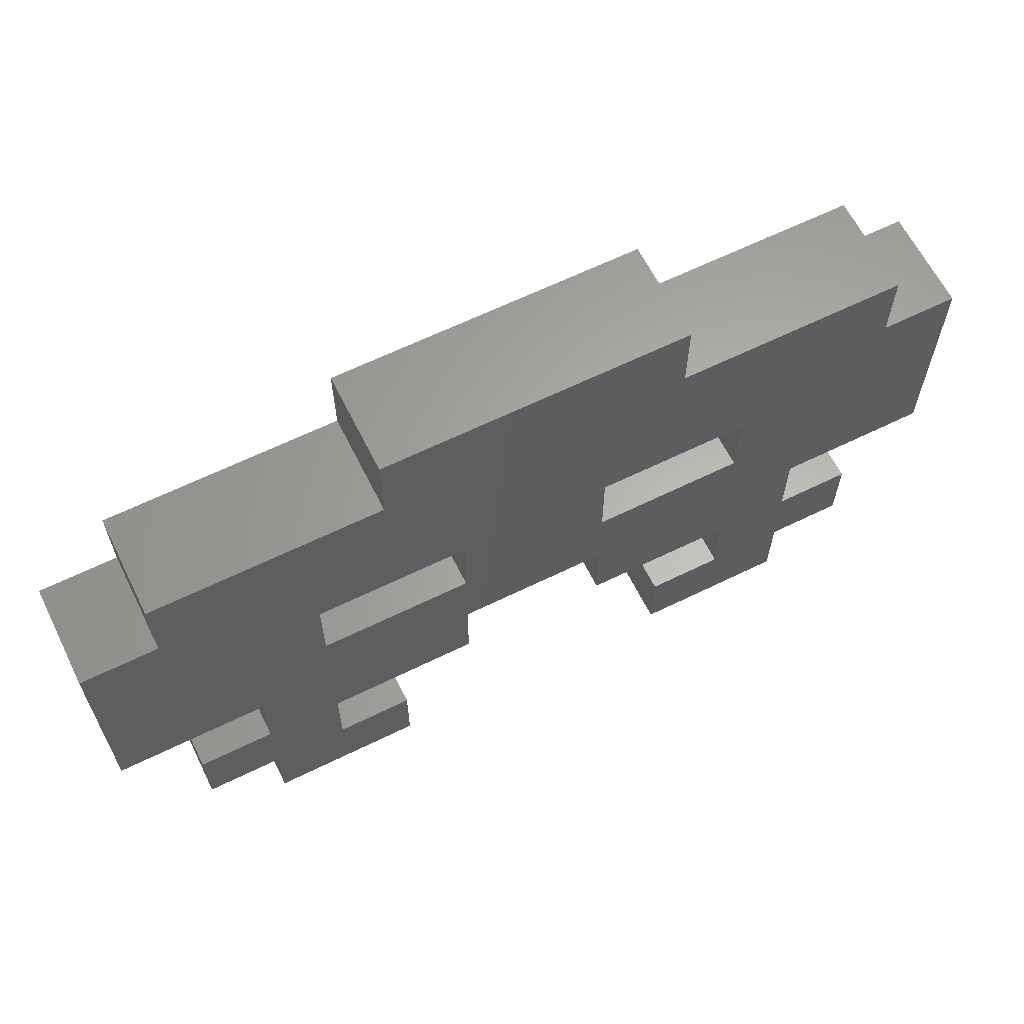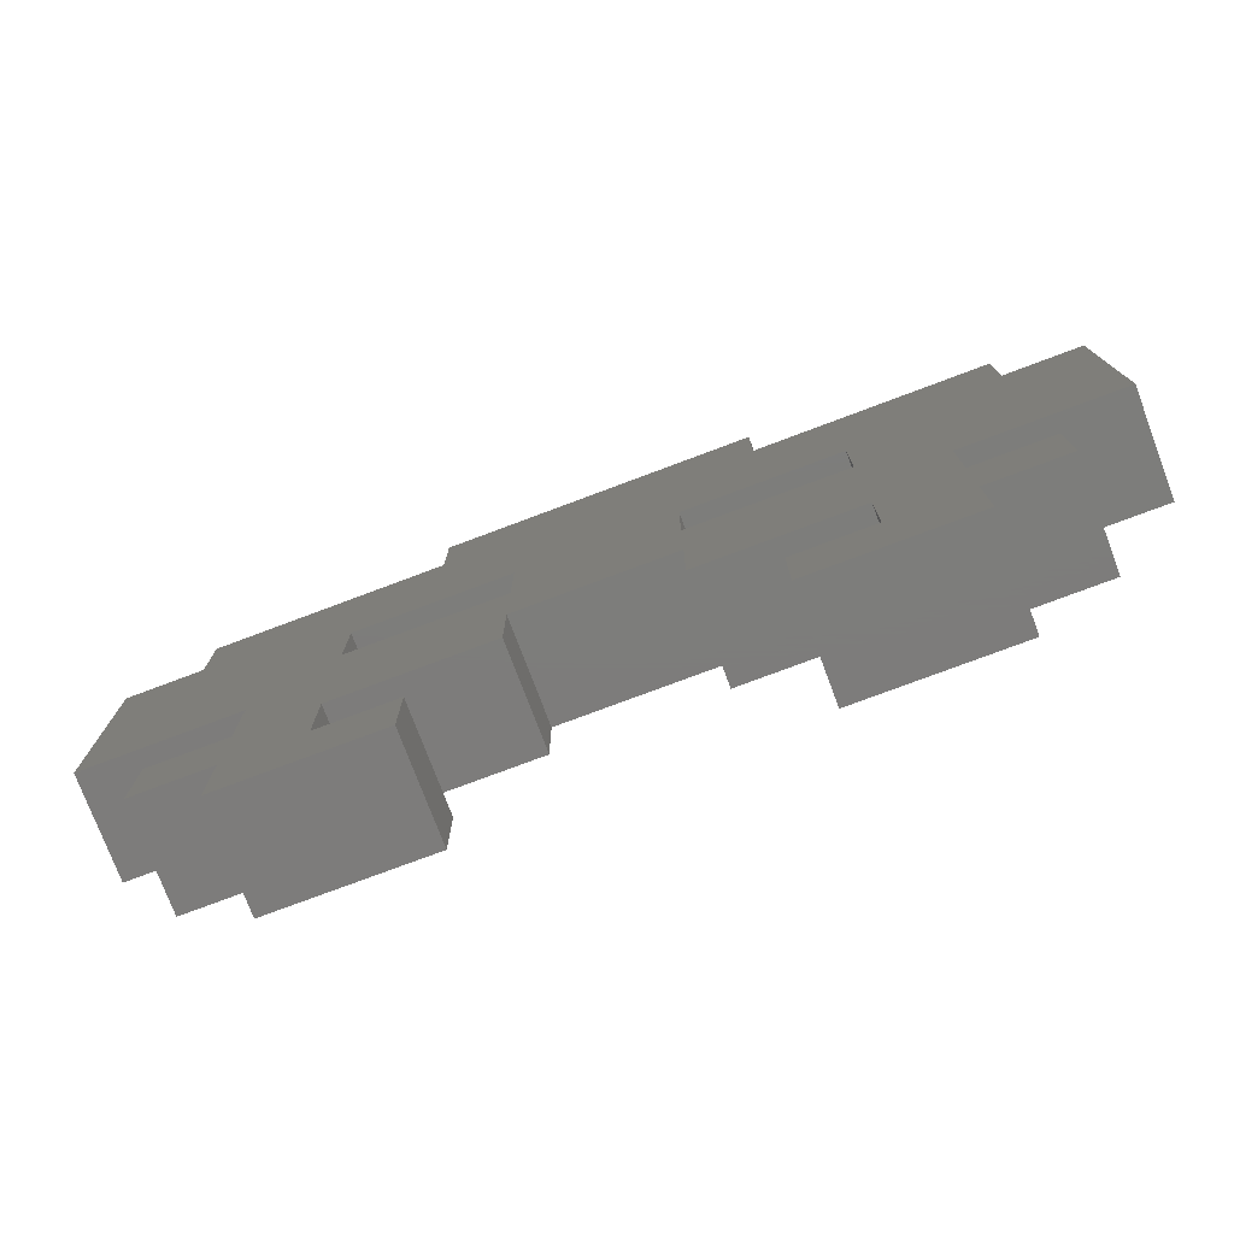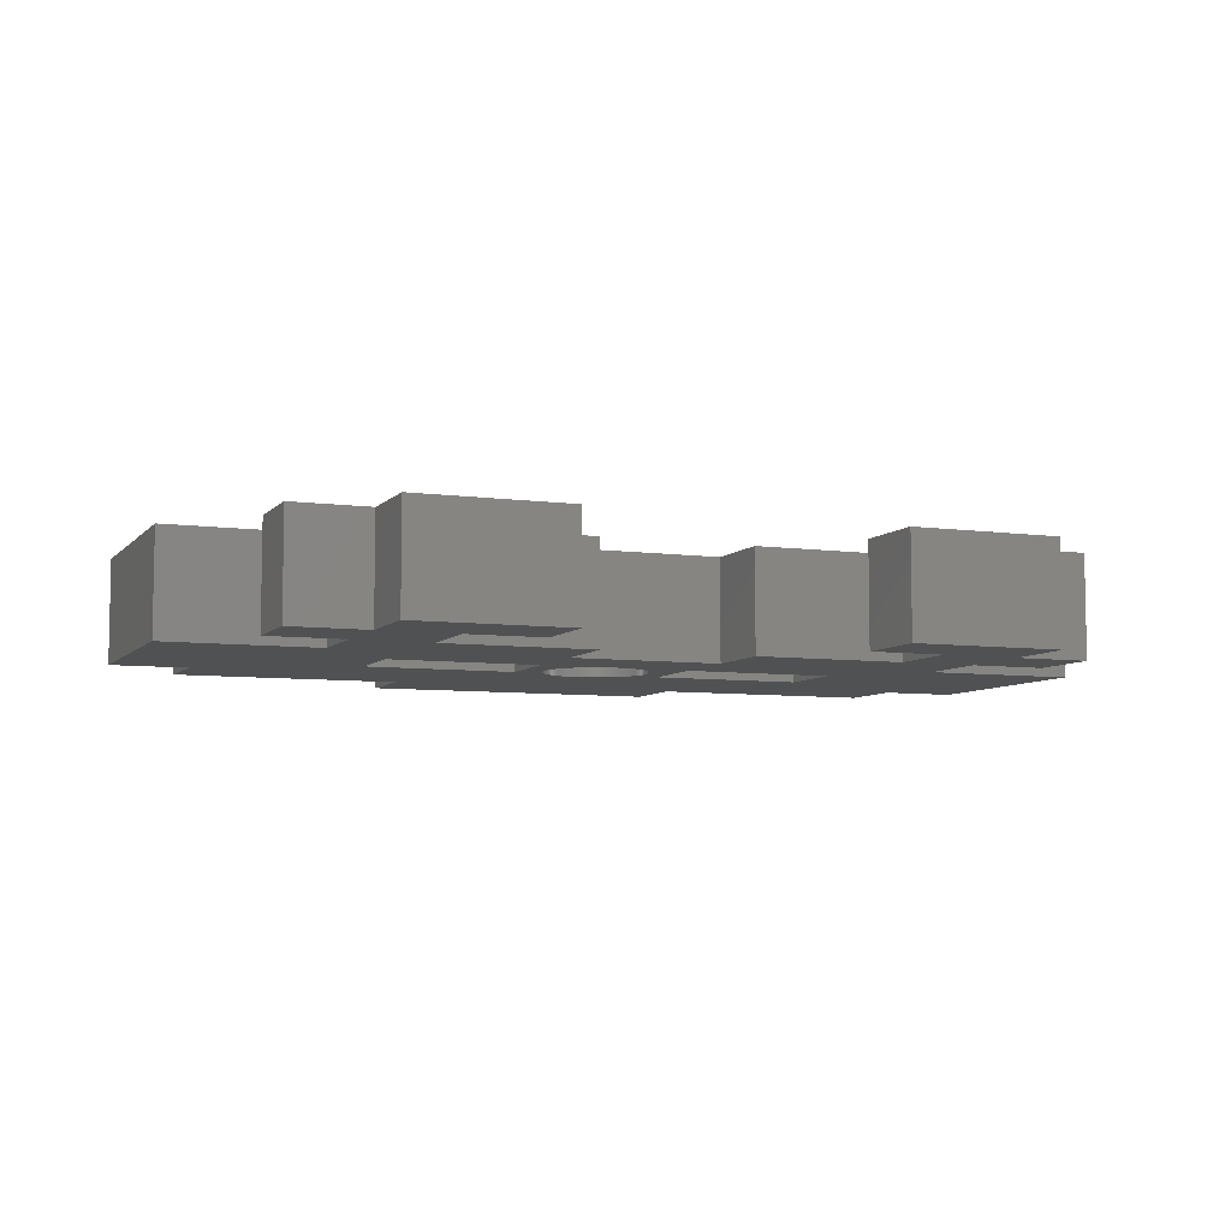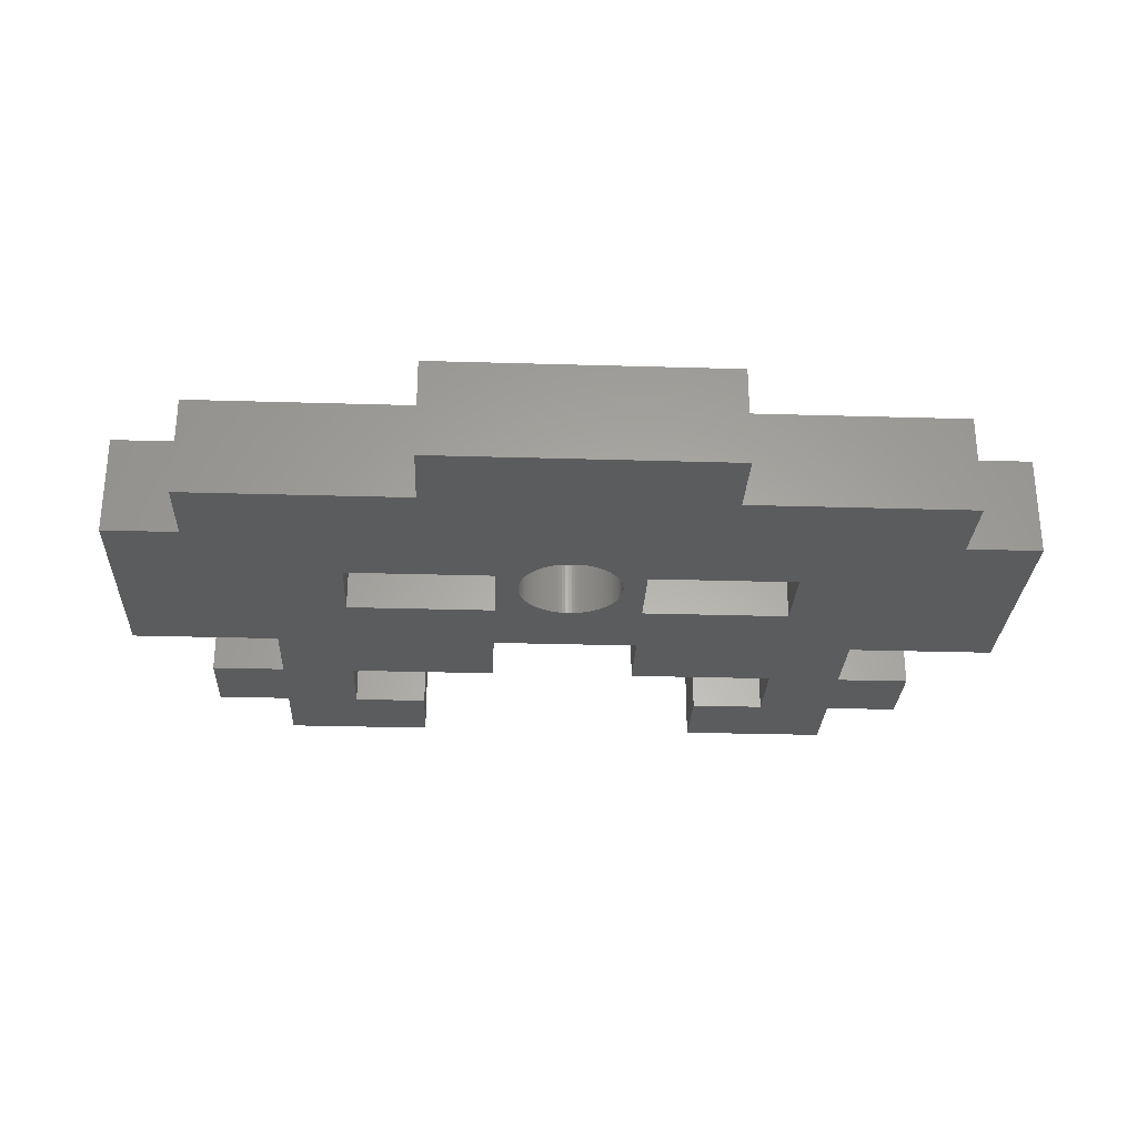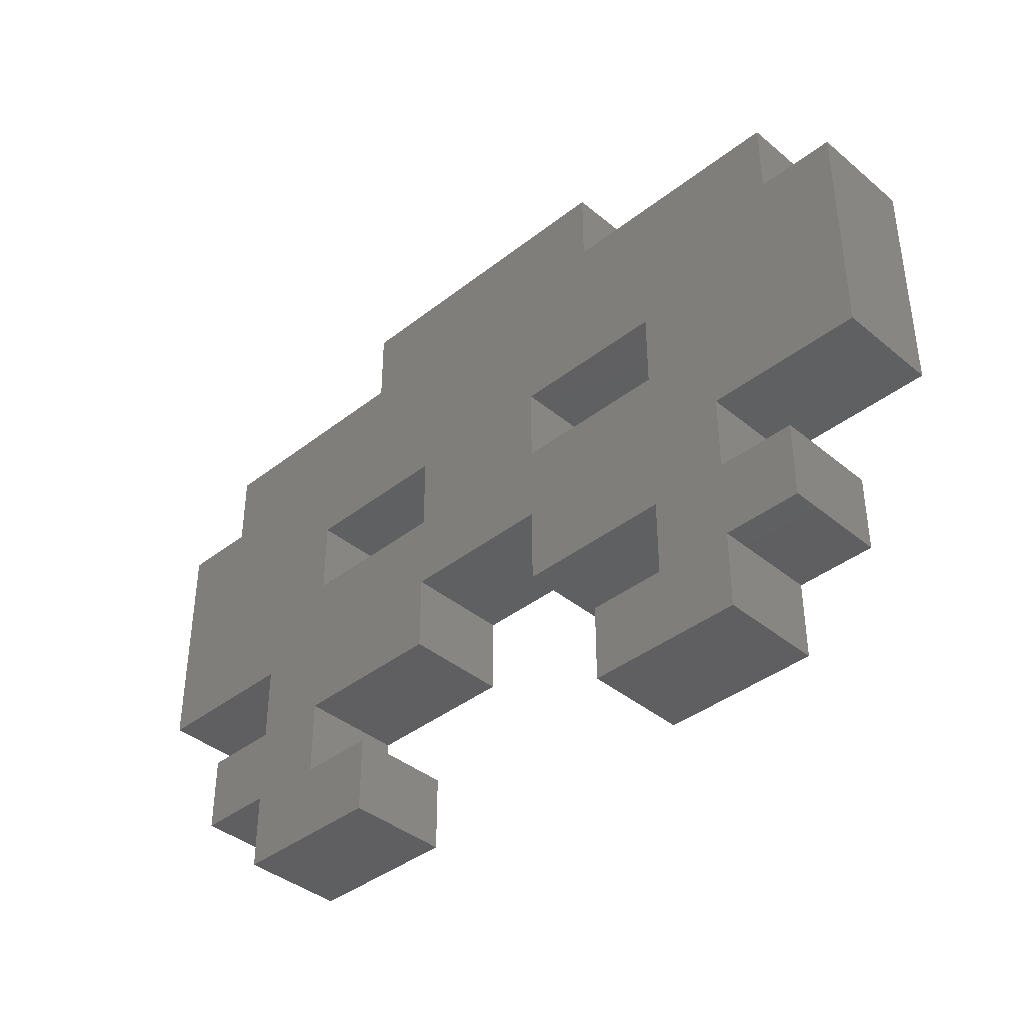
<metadata>
{"format":"stl","ext":"stl","renderer":"f3d","projection":"perspective","resolution":1024,"background":"white","views":[{"elev":63.2,"azim":-26.4,"up":"+Y"},{"elev":-76.3,"azim":20.6,"up":"+Y"},{"elev":-6.8,"azim":-22.0,"up":"+Z"},{"elev":-28.1,"azim":177.4,"up":"+Z"},{"elev":-39.5,"azim":44.2,"up":"+Y"}]}
</metadata>
<code>
# stl→obj: 288 verts, 580 faces
v 0 9 0
v 0 9 4
v 0 18 0
v 0 18 4
v 6 9 0
v 6 9 4
v 3 18 0
v 3 21 0
v 9 15 0
v 12 21 0
v 12 24 0
v 24 24 0
v 16.38 12.66 0
v 15 12 0
v 16.3 12.77 0
v 20 14.65 0
v 33 21 0
v 20.03 14.52 0
v 18.13 16.1 0
v 24 21 0
v 21 12 0
v 19.34 12.38 0
v 19.44 12.47 0
v 19.62 12.66 0
v 19.7 12.77 0
v 30 9 0
v 36 18 0
v 36 9 0
v 24 3 0
v 30 0 0
v 24 0 0
v 30 6 0
v 33 6 0
v 33 3 0
v 30 3 0
v 27 3 0
v 19.7 15.23 0
v 19.77 15.13 0
v 27 6 0
v 9 3 0
v 6 6 0
v 9 6 0
v 21 9 0
v 27 15 0
v 27 12 0
v 15 6 0
v 15 9 0
v 15 15 0
v 3 3 0
v 3 6 0
v 6 3 0
v 12 0 0
v 6 0 0
v 12 3 0
v 9 12 0
v 19.77 12.87 0
v 19.84 12.99 0
v 16 13.35 0
v 15.97 13.48 0
v 15.9 13.87 0
v 15.92 13.74 0
v 15.9 14 0
v 19.84 15.01 0
v 16.05 13.23 0
v 19.9 14.89 0
v 16.1 13.11 0
v 16.16 12.99 0
v 19.95 14.77 0
v 16.23 12.87 0
v 18.65 12 0
v 18.77 12.05 0
v 16.56 12.47 0
v 16.47 12.56 0
v 21 15 0
v 20.06 14.39 0
v 16.66 12.38 0
v 16.77 12.3 0
v 16.87 12.23 0
v 19.9 13.11 0
v 16.99 12.16 0
v 19.95 13.23 0
v 17.11 12.1 0
v 20 13.35 0
v 17.23 12.05 0
v 20.03 13.48 0
v 17.35 12 0
v 17.48 11.97 0
v 20.06 13.61 0
v 17.61 11.94 0
v 20.08 13.74 0
v 17.74 11.92 0
v 20.1 13.87 0
v 17.87 11.9 0
v 18 11.9 0
v 18.13 11.9 0
v 18.26 11.92 0
v 18.39 11.94 0
v 18.52 11.97 0
v 19.53 12.56 0
v 19.23 12.3 0
v 19.13 12.23 0
v 19.01 12.16 0
v 18.89 12.1 0
v 15.94 13.61 0
v 19.62 15.34 0
v 19.53 15.44 0
v 19.44 15.53 0
v 33 18 0
v 18.26 16.08 0
v 19.34 15.62 0
v 19.23 15.7 0
v 16.23 15.13 0
v 16.3 15.23 0
v 19.13 15.77 0
v 19.01 15.84 0
v 18.89 15.9 0
v 16.38 15.34 0
v 18.77 15.95 0
v 18.65 16 0
v 18.52 16.03 0
v 16.47 15.44 0
v 18.39 16.06 0
v 18 16.1 0
v 16.99 15.84 0
v 17.11 15.9 0
v 17.87 16.1 0
v 17.74 16.08 0
v 17.61 16.06 0
v 17.48 16.03 0
v 17.35 16 0
v 17.23 15.95 0
v 16.87 15.77 0
v 16.77 15.7 0
v 16.66 15.62 0
v 16.56 15.53 0
v 16.16 15.01 0
v 16.1 14.89 0
v 16.05 14.77 0
v 16 14.65 0
v 15.97 14.52 0
v 15.94 14.39 0
v 15.92 14.26 0
v 15.9 14.13 0
v 21 6 0
v 20.1 14 0
v 20.1 14.13 0
v 20.08 14.26 0
v 3 18 4
v 3 6 4
v 3 3 4
v 6 6 4
v 9 6 4
v 6 3 4
v 12 0 4
v 9 3 4
v 9 12 4
v 9 15 4
v 6 0 4
v 21 6 4
v 27 6 4
v 21 9 4
v 15 6 4
v 24 3 4
v 24 0 4
v 27 3 4
v 12 21 4
v 24 21 4
v 15 15 4
v 30 0 4
v 30 3 4
v 33 3 4
v 30 6 4
v 15 12 4
v 21 12 4
v 33 6 4
v 33 18 4
v 36 9 4
v 36 18 4
v 24 24 4
v 15 9 4
v 12 24 4
v 33 21 4
v 30 9 4
v 21 15 4
v 3 21 4
v 27 15 4
v 12 3 4
v 27 12 4
v 15.9 14.13 2.2
v 15.9 14 2.2
v 15.9 13.87 2.2
v 15.92 14.26 2.2
v 15.94 14.39 2.2
v 15.97 14.52 2.2
v 16 14.65 2.2
v 16.05 14.77 2.2
v 16.1 14.89 2.2
v 16.16 15.01 2.2
v 16.23 15.13 2.2
v 16.3 15.23 2.2
v 16.38 15.34 2.2
v 16.47 15.44 2.2
v 16.56 15.53 2.2
v 16.66 15.62 2.2
v 16.77 15.7 2.2
v 16.87 15.77 2.2
v 16.99 15.84 2.2
v 17.11 15.9 2.2
v 17.23 15.95 2.2
v 17.35 16 2.2
v 17.48 16.03 2.2
v 17.61 16.06 2.2
v 17.74 16.08 2.2
v 17.87 16.1 2.2
v 18 16.1 2.2
v 18.13 16.1 2.2
v 18.26 16.08 2.2
v 18.39 16.06 2.2
v 18.52 16.03 2.2
v 18.65 16 2.2
v 18.77 15.95 2.2
v 18.89 15.9 2.2
v 19.01 15.84 2.2
v 19.13 15.77 2.2
v 19.23 15.7 2.2
v 19.34 15.62 2.2
v 19.44 15.53 2.2
v 19.53 15.44 2.2
v 19.62 15.34 2.2
v 19.7 15.23 2.2
v 19.77 15.13 2.2
v 19.84 15.01 2.2
v 19.9 14.89 2.2
v 19.95 14.77 2.2
v 20 14.65 2.2
v 20.03 14.52 2.2
v 20.06 14.39 2.2
v 20.08 14.26 2.2
v 20.1 14.13 2.2
v 20.1 14 2.2
v 20.1 13.87 2.2
v 20.08 13.74 2.2
v 20.06 13.61 2.2
v 20.03 13.48 2.2
v 20 13.35 2.2
v 19.95 13.23 2.2
v 19.9 13.11 2.2
v 19.84 12.99 2.2
v 19.77 12.87 2.2
v 19.7 12.77 2.2
v 19.62 12.66 2.2
v 19.53 12.56 2.2
v 19.44 12.47 2.2
v 19.34 12.38 2.2
v 19.23 12.3 2.2
v 19.13 12.23 2.2
v 19.01 12.16 2.2
v 18.89 12.1 2.2
v 18.77 12.05 2.2
v 18.65 12 2.2
v 18.52 11.97 2.2
v 18.39 11.94 2.2
v 18.26 11.92 2.2
v 18.13 11.9 2.2
v 18 11.9 2.2
v 17.87 11.9 2.2
v 17.74 11.92 2.2
v 17.61 11.94 2.2
v 17.48 11.97 2.2
v 17.35 12 2.2
v 17.23 12.05 2.2
v 17.11 12.1 2.2
v 16.99 12.16 2.2
v 16.87 12.23 2.2
v 16.77 12.3 2.2
v 16.66 12.38 2.2
v 16.56 12.47 2.2
v 16.47 12.56 2.2
v 16.38 12.66 2.2
v 16.3 12.77 2.2
v 16.23 12.87 2.2
v 16.16 12.99 2.2
v 16.1 13.11 2.2
v 16.05 13.23 2.2
v 16 13.35 2.2
v 15.97 13.48 2.2
v 15.94 13.61 2.2
v 15.92 13.74 2.2
f 1 2 3
f 3 2 4
f 2 1 5
f 6 2 5
f 1 3 5
f 5 3 7
f 5 7 8
f 5 8 9
f 10 11 12
f 13 14 15
f 16 17 18
f 19 20 17
f 21 22 23
f 21 24 25
f 26 27 28
f 29 30 31
f 32 33 34
f 35 30 36
f 37 17 38
f 30 29 36
f 32 34 39
f 40 41 42
f 43 32 39
f 26 32 43
f 44 27 45
f 46 5 47
f 9 12 48
f 49 50 51
f 41 40 50
f 52 53 51
f 40 52 50
f 51 50 52
f 52 40 54
f 10 12 9
f 10 9 8
f 14 5 55
f 9 55 5
f 21 56 57
f 12 20 48
f 48 58 14
f 48 59 58
f 48 60 61
f 48 62 60
f 38 17 63
f 58 64 14
f 63 17 65
f 64 66 14
f 66 67 14
f 65 17 68
f 67 69 14
f 68 17 16
f 69 15 14
f 21 70 71
f 72 14 73
f 18 74 75
f 13 73 14
f 76 14 72
f 5 14 76
f 5 76 77
f 5 78 47
f 21 57 79
f 78 80 47
f 21 79 81
f 80 82 47
f 21 81 83
f 82 84 47
f 21 83 85
f 84 86 47
f 86 87 47
f 21 85 88
f 87 89 47
f 21 88 90
f 89 91 47
f 21 90 92
f 91 93 47
f 93 94 47
f 94 95 47
f 95 96 47
f 96 97 47
f 97 98 47
f 45 47 21
f 98 70 47
f 78 5 77
f 21 25 56
f 21 99 24
f 21 23 99
f 21 100 22
f 21 101 100
f 21 102 101
f 21 103 102
f 21 71 103
f 48 104 59
f 48 61 104
f 105 17 37
f 106 17 105
f 107 17 106
f 74 17 108
f 19 17 109
f 74 108 27
f 107 110 17
f 74 27 44
f 110 111 17
f 112 48 113
f 111 114 17
f 114 115 17
f 115 116 17
f 113 48 117
f 116 118 17
f 118 119 17
f 119 120 17
f 117 48 121
f 120 122 17
f 122 109 17
f 123 20 19
f 124 48 125
f 126 20 123
f 127 20 126
f 128 20 127
f 129 20 128
f 130 20 129
f 131 20 130
f 48 20 131
f 48 131 125
f 132 48 124
f 133 48 132
f 134 48 133
f 135 48 134
f 121 48 135
f 136 48 112
f 137 48 136
f 138 48 137
f 139 48 138
f 140 48 139
f 141 48 140
f 142 48 141
f 143 48 142
f 62 48 143
f 17 74 18
f 45 43 47
f 70 21 47
f 26 43 45
f 26 45 27
f 43 39 144
f 39 34 35
f 39 35 36
f 42 5 46
f 5 42 41
f 21 92 145
f 21 145 146
f 21 146 147
f 21 147 75
f 21 75 74
f 3 4 7
f 7 4 148
f 4 2 6
f 149 150 151
f 152 4 6
f 153 154 155
f 150 153 151
f 156 157 4
f 158 154 153
f 159 160 161
f 151 155 6
f 151 153 155
f 152 162 4
f 163 164 165
f 166 148 167
f 157 168 148
f 165 169 160
f 170 171 160
f 172 173 161
f 164 169 165
f 169 170 160
f 168 172 174
f 171 175 172
f 160 172 161
f 160 171 172
f 168 176 148
f 177 178 176
f 166 167 179
f 173 180 161
f 166 179 181
f 167 148 182
f 173 156 180
f 174 172 183
f 176 182 148
f 162 156 4
f 162 180 156
f 157 148 4
f 184 176 168
f 185 148 166
f 168 173 172
f 183 177 174
f 186 176 184
f 177 176 186
f 174 184 168
f 155 152 6
f 187 155 154
f 186 188 177
f 188 174 177
f 41 151 5
f 5 151 6
f 50 149 41
f 41 149 151
f 49 150 50
f 50 150 149
f 150 49 51
f 153 150 51
f 53 158 51
f 51 158 153
f 158 53 52
f 154 158 52
f 154 52 54
f 187 154 54
f 40 155 54
f 54 155 187
f 155 40 42
f 152 155 42
f 152 42 46
f 162 152 46
f 162 46 47
f 180 162 47
f 180 47 43
f 161 180 43
f 144 159 43
f 43 159 161
f 159 144 39
f 160 159 39
f 36 165 39
f 39 165 160
f 29 163 36
f 36 163 165
f 31 164 29
f 29 164 163
f 164 31 30
f 169 164 30
f 169 30 35
f 170 169 35
f 170 35 34
f 171 170 34
f 171 34 33
f 175 171 33
f 32 172 33
f 33 172 175
f 172 32 26
f 183 172 26
f 183 26 28
f 177 183 28
f 177 28 27
f 178 177 27
f 108 176 27
f 27 176 178
f 176 108 17
f 182 176 17
f 20 167 17
f 17 167 182
f 167 20 12
f 179 167 12
f 11 181 12
f 12 181 179
f 10 166 11
f 11 166 181
f 8 185 10
f 10 185 166
f 7 148 8
f 8 148 185
f 157 9 48
f 168 157 48
f 156 55 9
f 157 156 9
f 14 173 48
f 48 173 168
f 55 156 14
f 14 156 173
f 143 189 190
f 62 143 190
f 190 191 60
f 62 190 60
f 142 192 189
f 143 142 189
f 141 193 192
f 142 141 192
f 140 194 193
f 141 140 193
f 139 195 194
f 140 139 194
f 138 196 195
f 139 138 195
f 137 197 196
f 138 137 196
f 136 198 197
f 137 136 197
f 112 199 198
f 136 112 198
f 113 200 199
f 112 113 199
f 117 201 200
f 113 117 200
f 121 202 201
f 117 121 201
f 135 203 202
f 121 135 202
f 134 204 203
f 135 134 203
f 133 205 204
f 134 133 204
f 132 206 205
f 133 132 205
f 124 207 206
f 132 124 206
f 125 208 207
f 124 125 207
f 131 209 208
f 125 131 208
f 130 210 209
f 131 130 209
f 129 211 210
f 130 129 210
f 128 212 211
f 129 128 211
f 127 213 212
f 128 127 212
f 126 214 213
f 127 126 213
f 123 215 214
f 126 123 214
f 19 216 215
f 123 19 215
f 109 217 216
f 19 109 216
f 122 218 217
f 109 122 217
f 120 219 218
f 122 120 218
f 119 220 219
f 120 119 219
f 118 221 220
f 119 118 220
f 116 222 221
f 118 116 221
f 115 223 222
f 116 115 222
f 114 224 223
f 115 114 223
f 111 225 224
f 114 111 224
f 110 226 225
f 111 110 225
f 107 227 226
f 110 107 226
f 106 228 227
f 107 106 227
f 229 228 105
f 105 228 106
f 230 229 37
f 37 229 105
f 231 230 38
f 38 230 37
f 232 231 63
f 63 231 38
f 233 232 65
f 65 232 63
f 234 233 68
f 68 233 65
f 235 234 16
f 16 234 68
f 236 235 18
f 18 235 16
f 237 236 75
f 75 236 18
f 238 237 147
f 147 237 75
f 239 238 146
f 146 238 147
f 240 239 145
f 145 239 146
f 240 145 241
f 241 145 92
f 241 92 242
f 242 92 90
f 242 90 243
f 243 90 88
f 243 88 244
f 244 88 85
f 244 85 245
f 245 85 83
f 245 83 246
f 246 83 81
f 246 81 247
f 247 81 79
f 247 79 248
f 248 79 57
f 248 57 249
f 249 57 56
f 249 56 250
f 250 56 25
f 250 25 251
f 251 25 24
f 251 24 252
f 252 24 99
f 252 99 253
f 253 99 23
f 253 23 254
f 254 23 22
f 254 22 255
f 255 22 100
f 255 100 256
f 256 100 101
f 256 101 257
f 257 101 102
f 257 102 258
f 258 102 103
f 258 103 259
f 259 103 71
f 259 71 260
f 260 71 70
f 260 70 261
f 261 70 98
f 261 98 262
f 262 98 97
f 262 97 263
f 263 97 96
f 263 96 264
f 264 96 95
f 264 95 265
f 265 95 94
f 265 94 266
f 266 94 93
f 266 93 267
f 267 93 91
f 267 91 268
f 268 91 89
f 268 89 269
f 269 89 87
f 269 87 270
f 270 87 86
f 270 86 271
f 271 86 84
f 271 84 272
f 272 84 82
f 272 82 273
f 273 82 80
f 273 80 274
f 274 80 78
f 274 78 275
f 275 78 77
f 275 77 276
f 276 77 76
f 276 76 277
f 277 76 72
f 277 72 278
f 278 72 73
f 279 278 73
f 13 279 73
f 280 279 13
f 15 280 13
f 281 280 15
f 69 281 15
f 282 281 69
f 67 282 69
f 283 282 67
f 66 283 67
f 284 283 66
f 64 284 66
f 285 284 64
f 58 285 64
f 286 285 58
f 59 286 58
f 287 286 59
f 104 287 59
f 288 287 104
f 61 288 104
f 191 288 61
f 60 191 61
f 184 74 44
f 186 184 44
f 174 21 74
f 184 174 74
f 45 188 44
f 44 188 186
f 21 174 45
f 45 174 188
f 192 193 189
f 189 193 194
f 189 194 195
f 189 195 196
f 189 196 197
f 189 197 198
f 189 198 199
f 189 199 200
f 189 200 201
f 189 201 202
f 189 202 203
f 189 203 204
f 189 204 205
f 189 205 206
f 189 206 207
f 189 207 208
f 189 208 209
f 189 209 210
f 189 210 211
f 189 211 212
f 189 212 213
f 189 213 214
f 189 214 215
f 189 215 216
f 189 216 217
f 189 217 218
f 189 218 219
f 189 219 220
f 189 220 221
f 189 221 222
f 189 222 223
f 189 223 224
f 189 224 225
f 189 225 226
f 189 226 227
f 189 227 228
f 189 228 229
f 189 229 230
f 189 230 231
f 189 231 232
f 189 232 233
f 189 233 234
f 189 234 235
f 189 235 236
f 189 236 237
f 189 237 238
f 189 238 239
f 189 239 240
f 189 240 241
f 189 241 242
f 189 242 243
f 189 243 244
f 189 244 245
f 189 245 246
f 189 246 247
f 189 247 248
f 189 248 249
f 189 249 250
f 189 250 251
f 189 251 252
f 189 252 253
f 189 253 254
f 189 254 255
f 189 255 256
f 189 256 257
f 189 257 258
f 189 258 259
f 189 259 260
f 189 260 261
f 189 261 262
f 189 262 263
f 189 263 264
f 189 264 265
f 189 265 266
f 189 266 267
f 189 267 268
f 189 268 269
f 189 269 270
f 189 270 271
f 189 271 272
f 189 272 273
f 189 273 274
f 189 274 275
f 189 275 276
f 189 276 277
f 189 277 278
f 189 278 279
f 189 279 280
f 189 280 281
f 189 281 282
f 189 282 283
f 189 283 284
f 189 284 285
f 189 285 286
f 189 286 287
f 189 287 288
f 189 288 191
f 189 191 190

</code>
